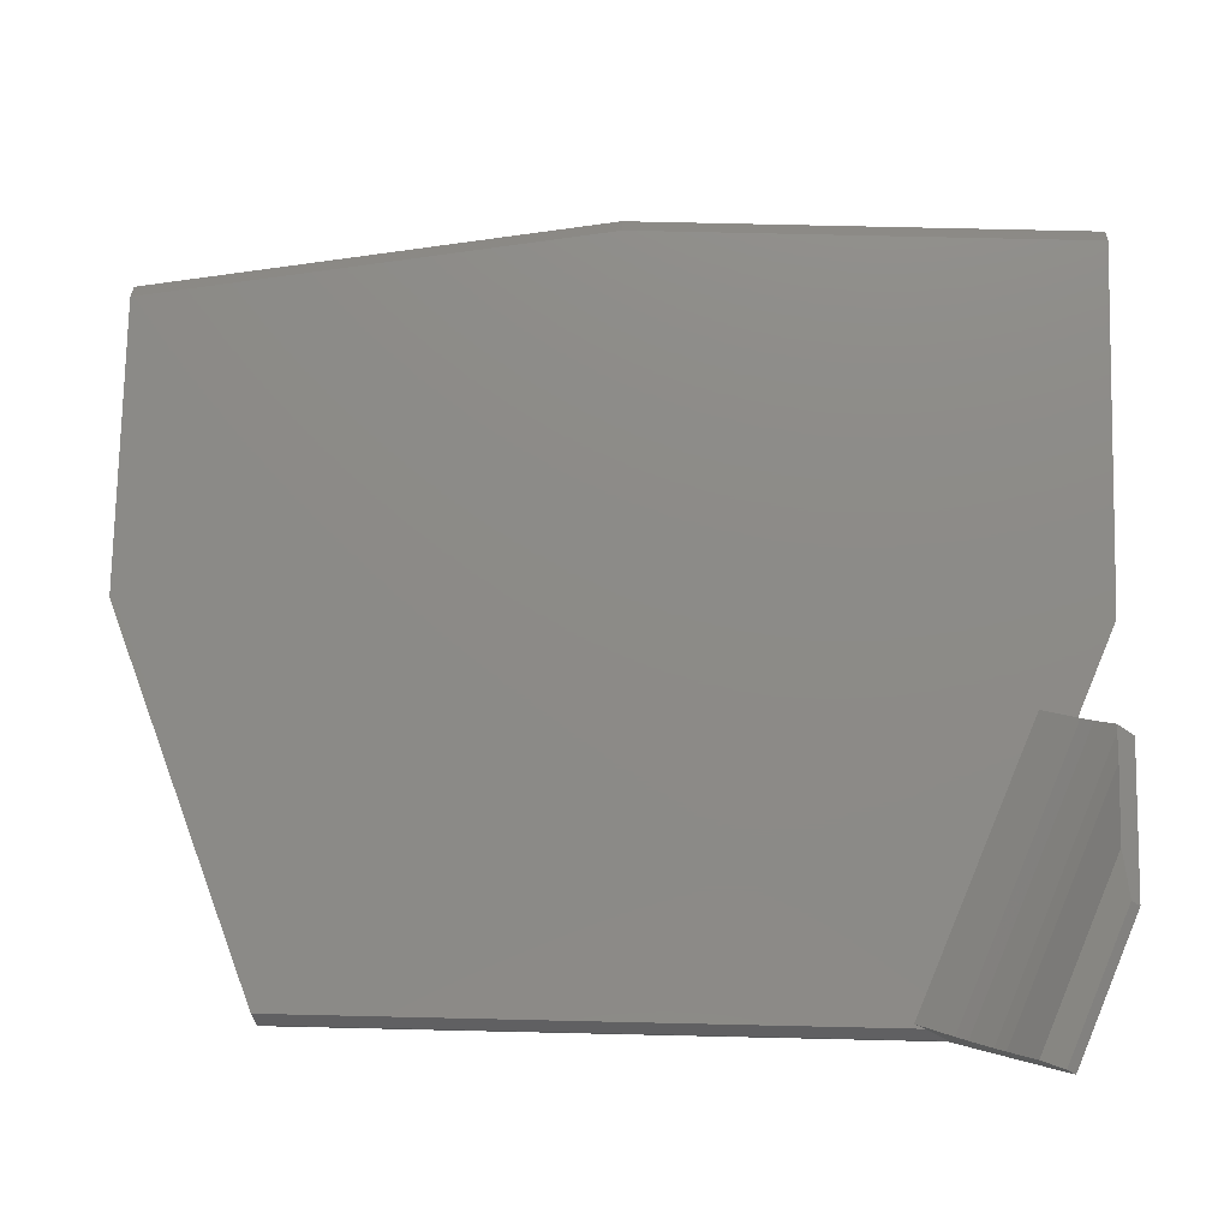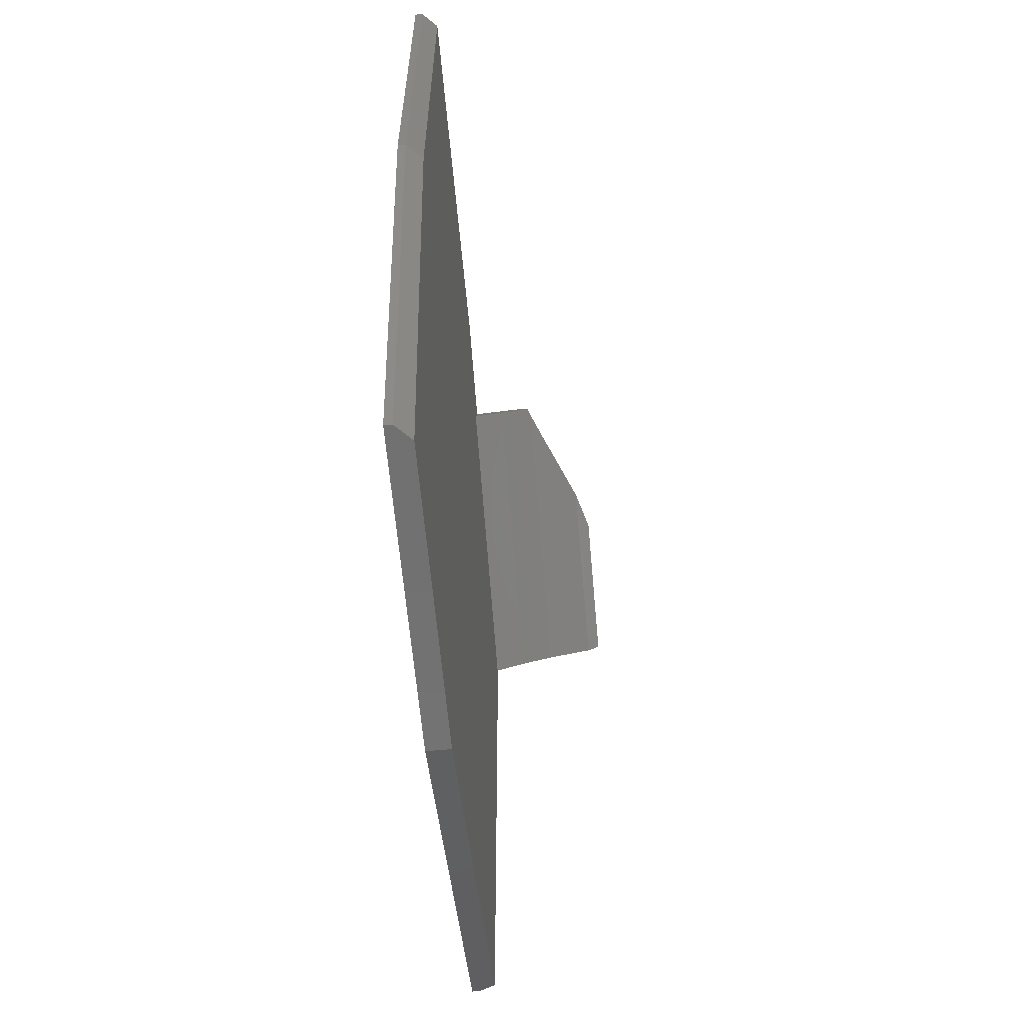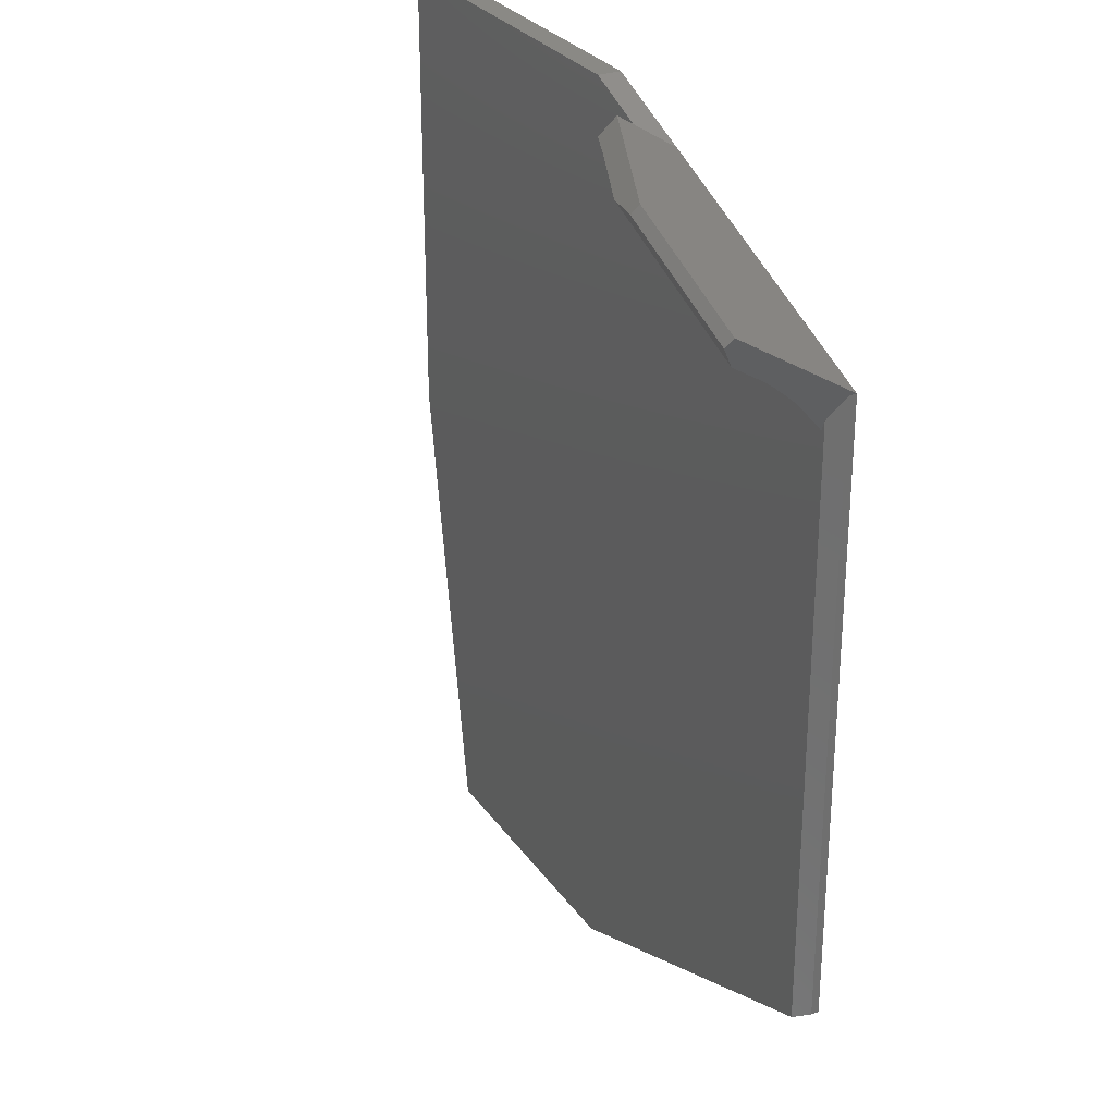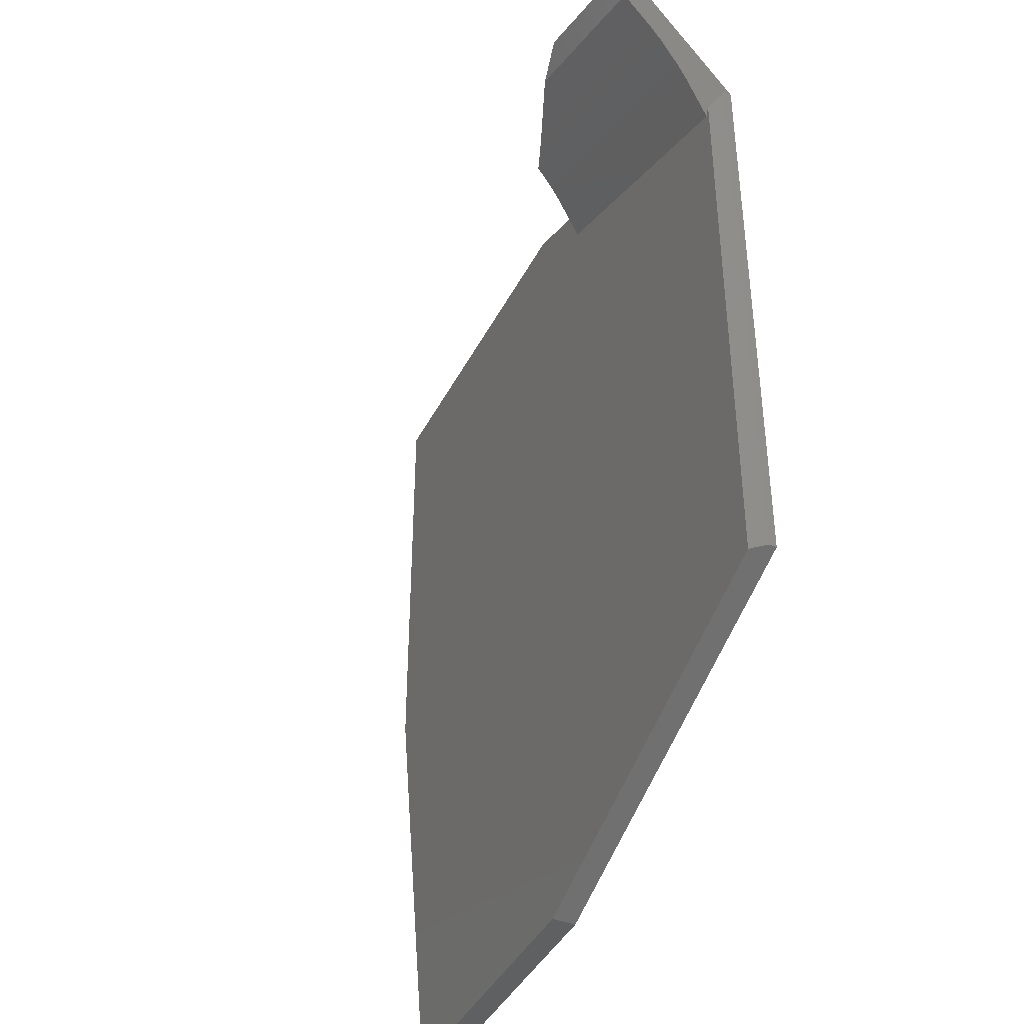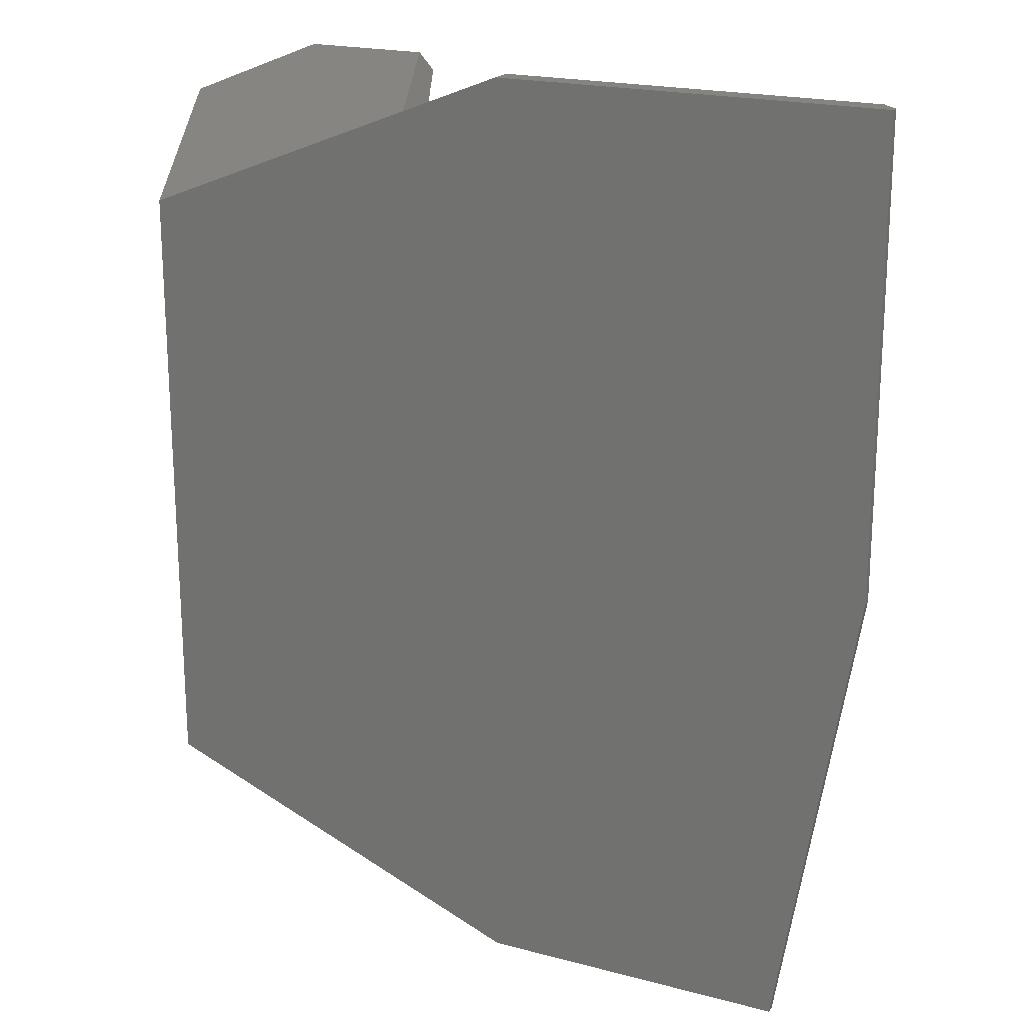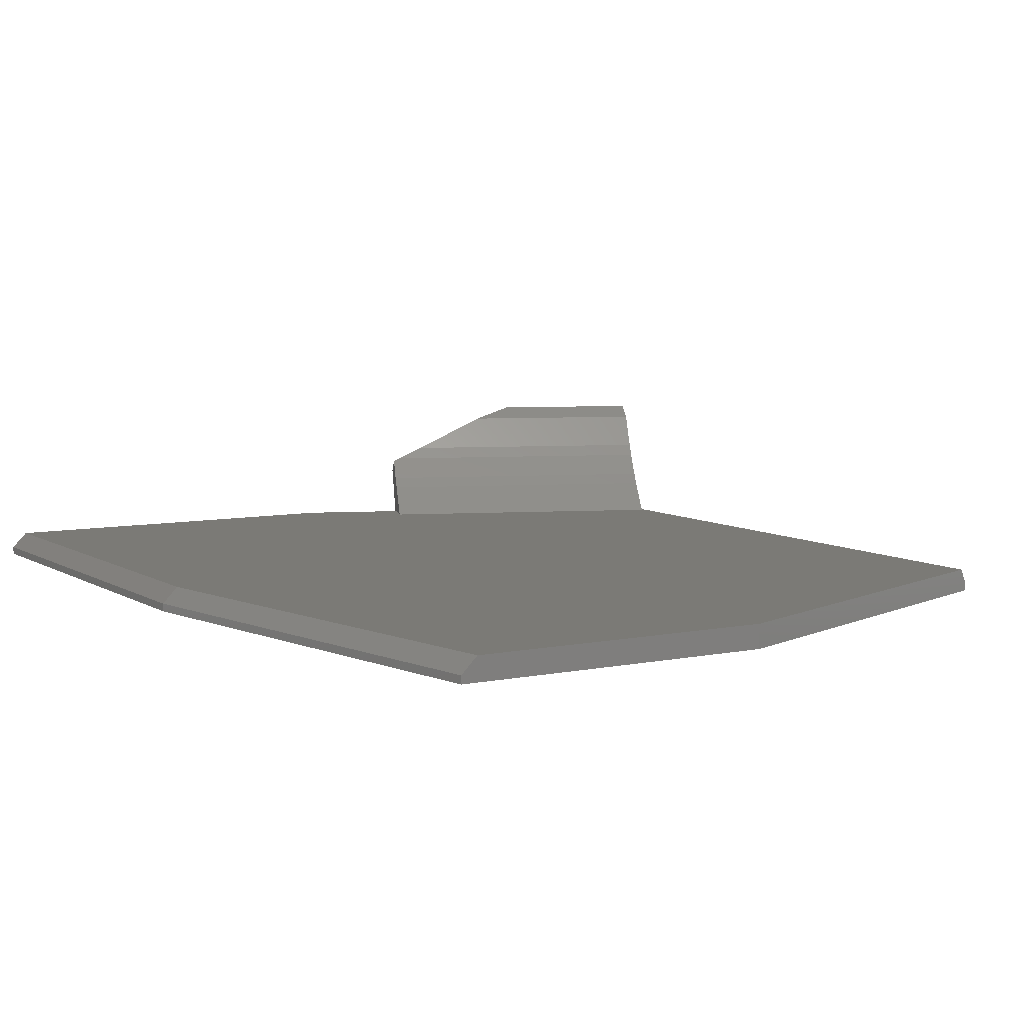
<metadata>
{"format":"stl","ext":"stl","renderer":"f3d","projection":"perspective","resolution":1024,"background":"white","views":[{"elev":76.5,"azim":91.3,"up":"+Z"},{"elev":-62.6,"azim":-84.8,"up":"+Y"},{"elev":28.6,"azim":62.0,"up":"+Y"},{"elev":-42.1,"azim":64.4,"up":"+Y"},{"elev":20.1,"azim":-154.0,"up":"+Y"},{"elev":7.2,"azim":-30.8,"up":"+Z"}]}
</metadata>
<code>
# stl→obj: 40 verts, 76 faces
v 412.6 -69.19 101.5
v 431.1 -76.62 101.5
v 413.4 -67.09 103.5
v 432 -74.51 103.5
v 413.4 -67.07 100
v 413.4 -67.07 101.5
v 414.6 -64.14 104.5
v 413.7 -66.42 104.1
v 414.1 -65.36 105.4
v 433 -72.04 106.4
v 416.5 -65.46 106.4
v 432.7 -72.62 105.6
v 414.6 -65.37 105.6
v 431.4 -75.94 101.5
v 432 -74.5 100.5
v 432.2 -73.85 104.1
v 432 -74.5 100
v 434.3 -68.64 109
v 433.5 -70.58 108.6
v 434.1 -69.21 109.4
v 425 -64.93 109
v 421.7 -65.85 108.6
v 424.8 -65.5 109.4
v 430.1 -73.76 100
v 407 -124.5 101.5
v 388 -124.5 101.5
v 407 -124.5 100
v 387 -124.5 100.5
v 387 -124.5 100
v 383 -64.5 101.5
v 407 -64.5 101.5
v 382 -64.5 100.5
v 407 -64.5 100
v 382 -64.5 100
v 382 -94.5 100.5
v 383 -94.42 101.5
v 382 -94.5 100
v 432 -114.5 100
v 432 -114.5 100.5
v 431.4 -114.7 101.5
f 1 2 3
f 4 3 2
f 5 6 7
f 8 7 6
f 9 7 8
f 1 3 6
f 8 6 3
f 10 11 12
f 13 12 11
f 2 14 4
f 15 4 14
f 16 4 15
f 17 18 15
f 16 15 18
f 12 16 18
f 10 12 18
f 19 10 18
f 20 19 18
f 9 13 7
f 21 7 13
f 11 21 13
f 22 21 11
f 23 21 22
f 18 17 21
f 7 21 17
f 5 7 17
f 24 5 17
f 23 20 21
f 18 21 20
f 12 13 16
f 9 16 13
f 8 16 9
f 3 4 8
f 16 8 4
f 22 19 23
f 20 23 19
f 19 22 10
f 11 10 22
f 25 26 27
f 28 27 26
f 29 27 28
f 30 31 32
f 33 32 31
f 34 32 33
f 35 28 36
f 26 36 28
f 35 36 32
f 30 32 36
f 37 35 34
f 32 34 35
f 29 28 37
f 35 37 28
f 6 5 31
f 33 31 5
f 38 17 39
f 15 39 17
f 31 1 6
f 30 36 31
f 26 31 36
f 25 31 26
f 40 31 25
f 1 31 40
f 2 1 40
f 14 2 40
f 40 39 14
f 15 14 39
f 37 34 29
f 33 29 34
f 27 29 33
f 38 27 33
f 5 38 33
f 24 38 5
f 17 38 24
f 25 27 40
f 39 40 27
f 38 39 27

</code>
